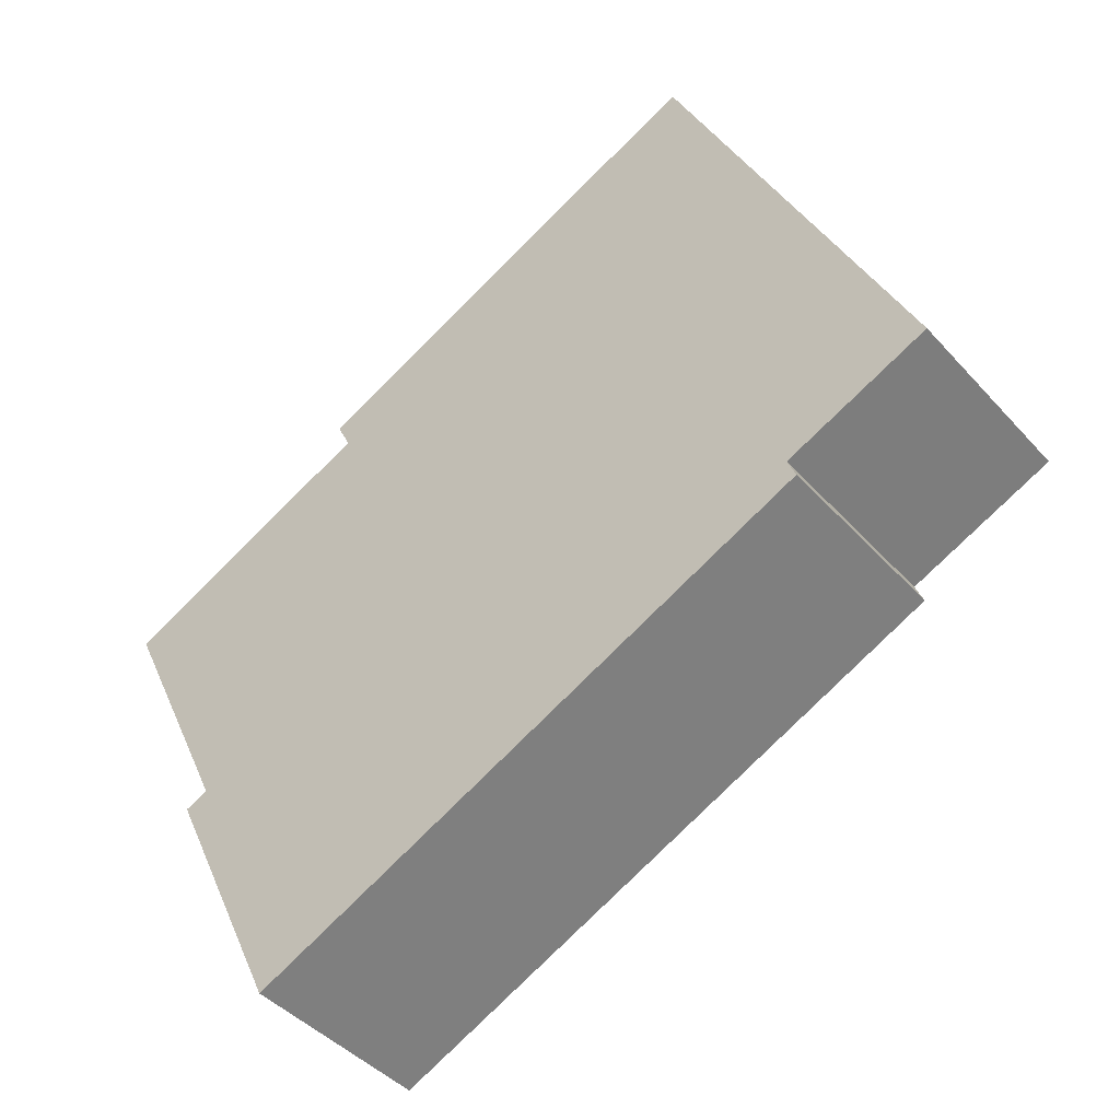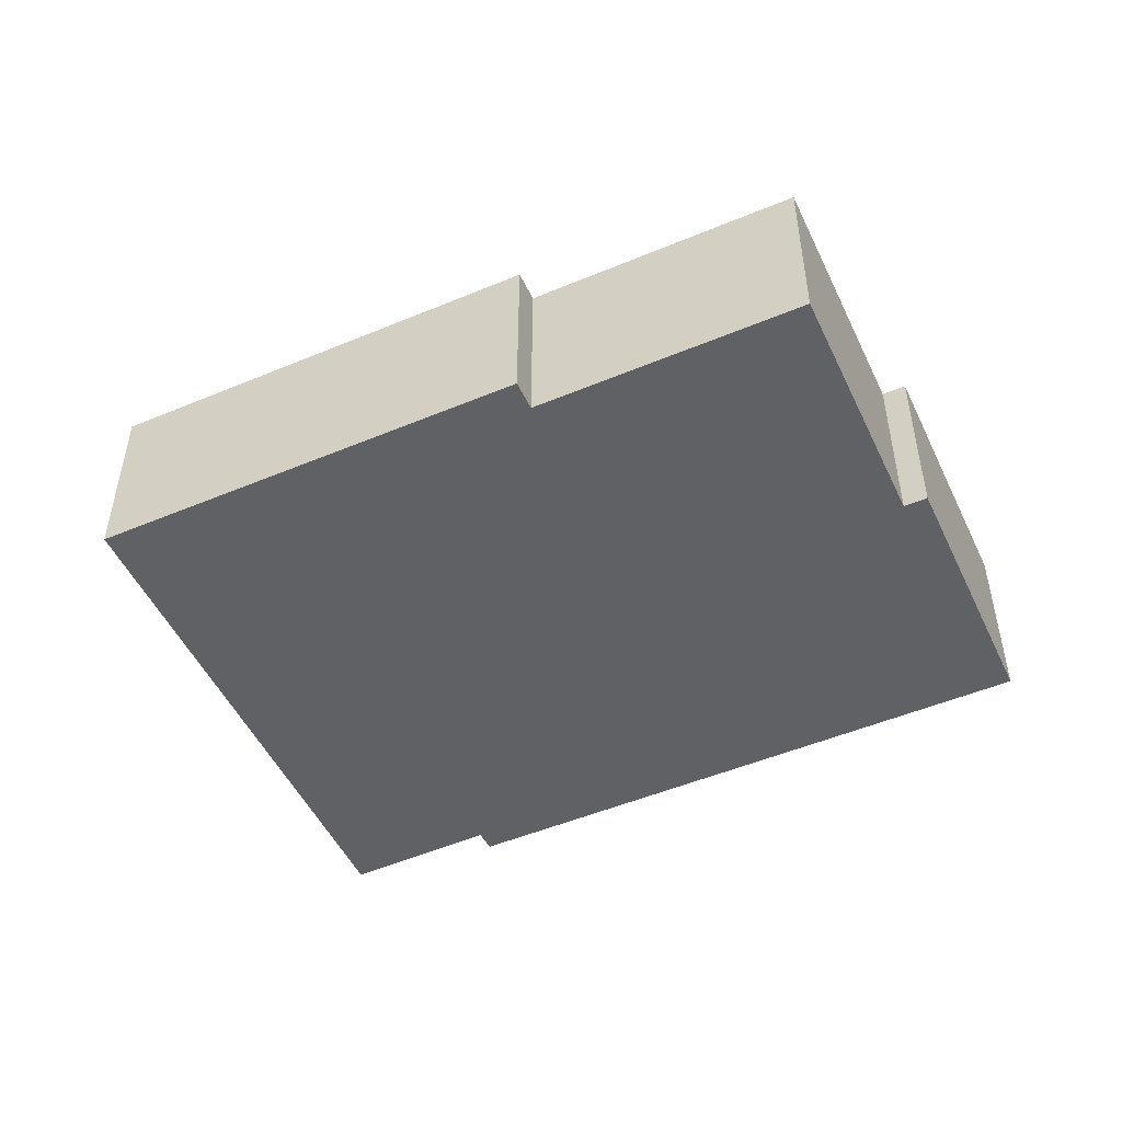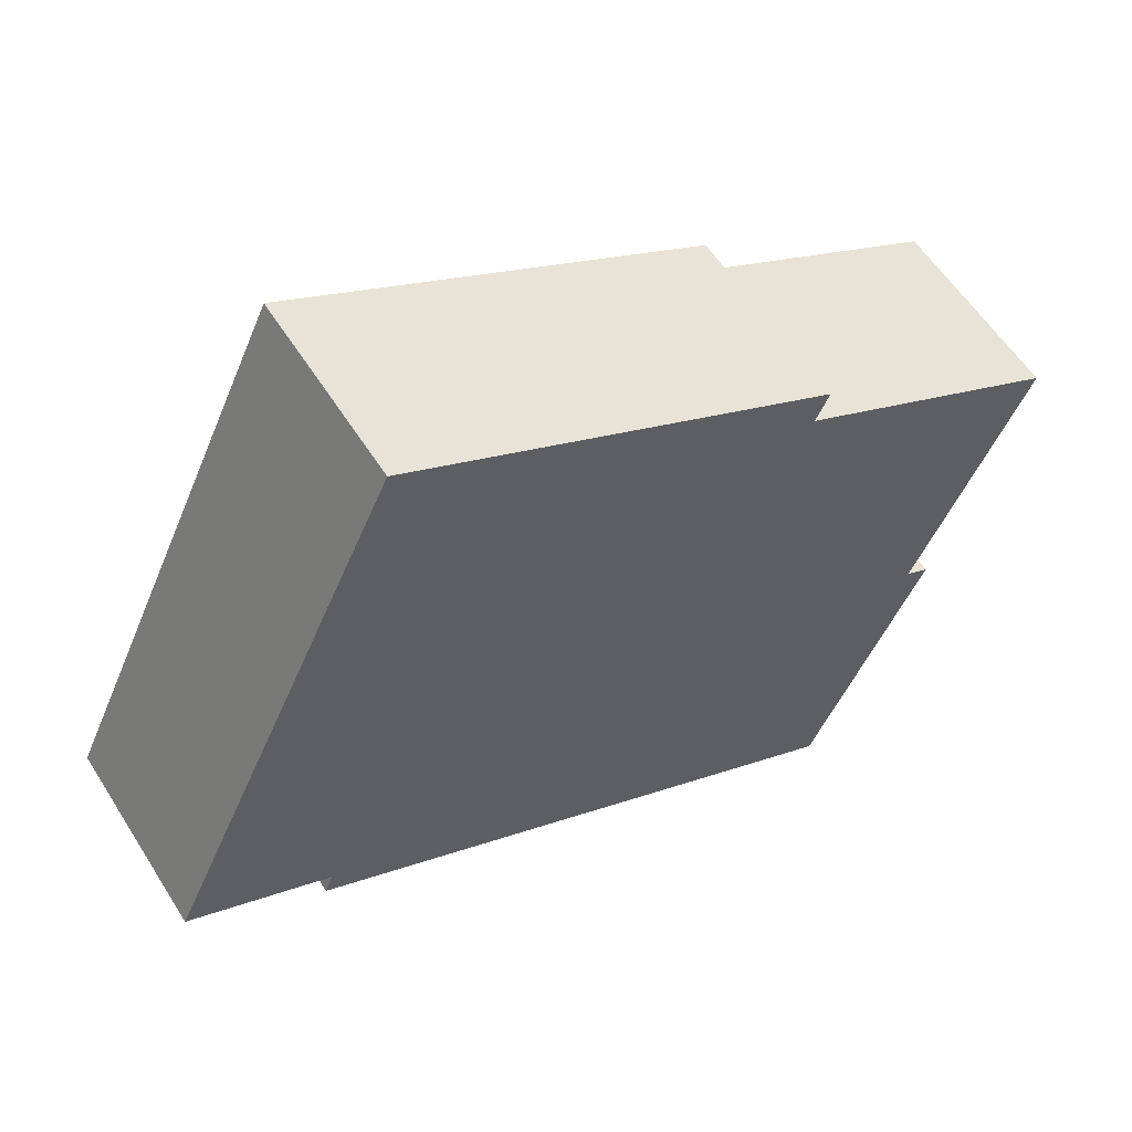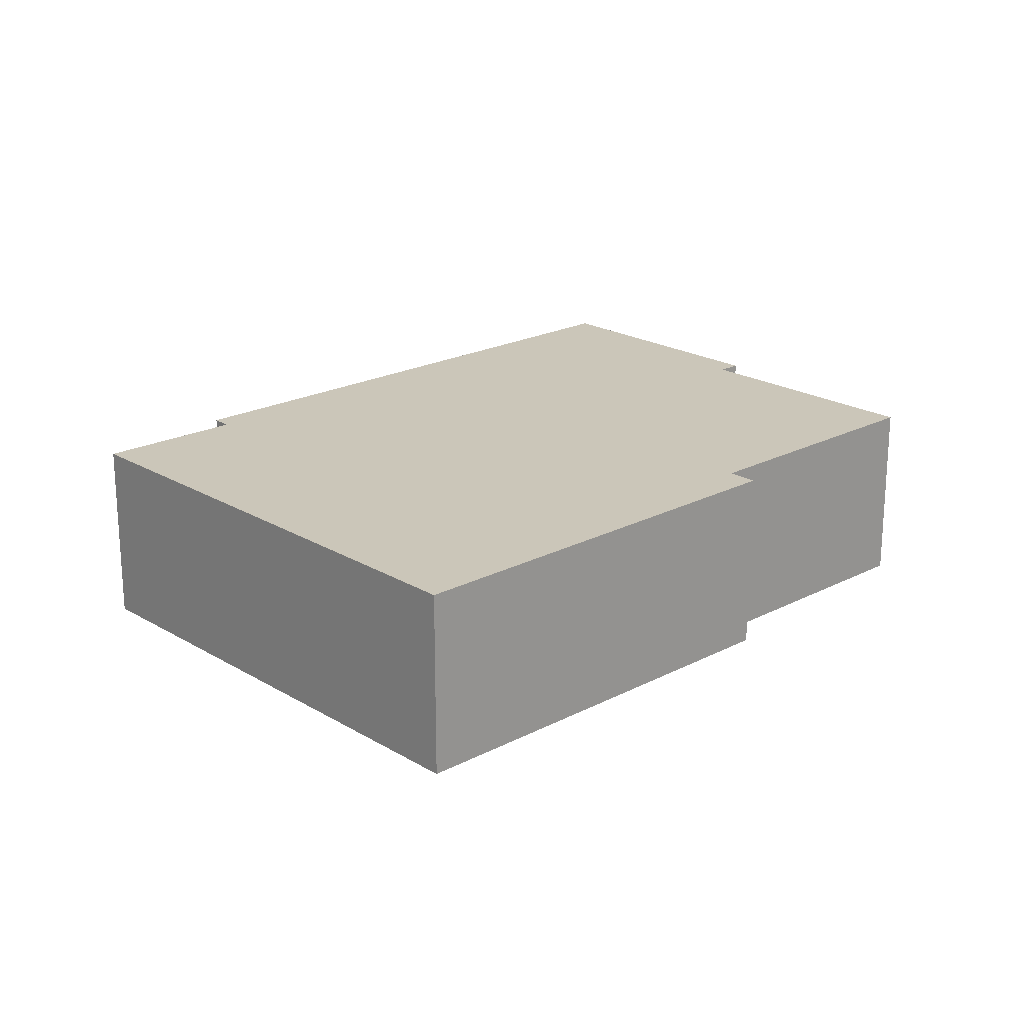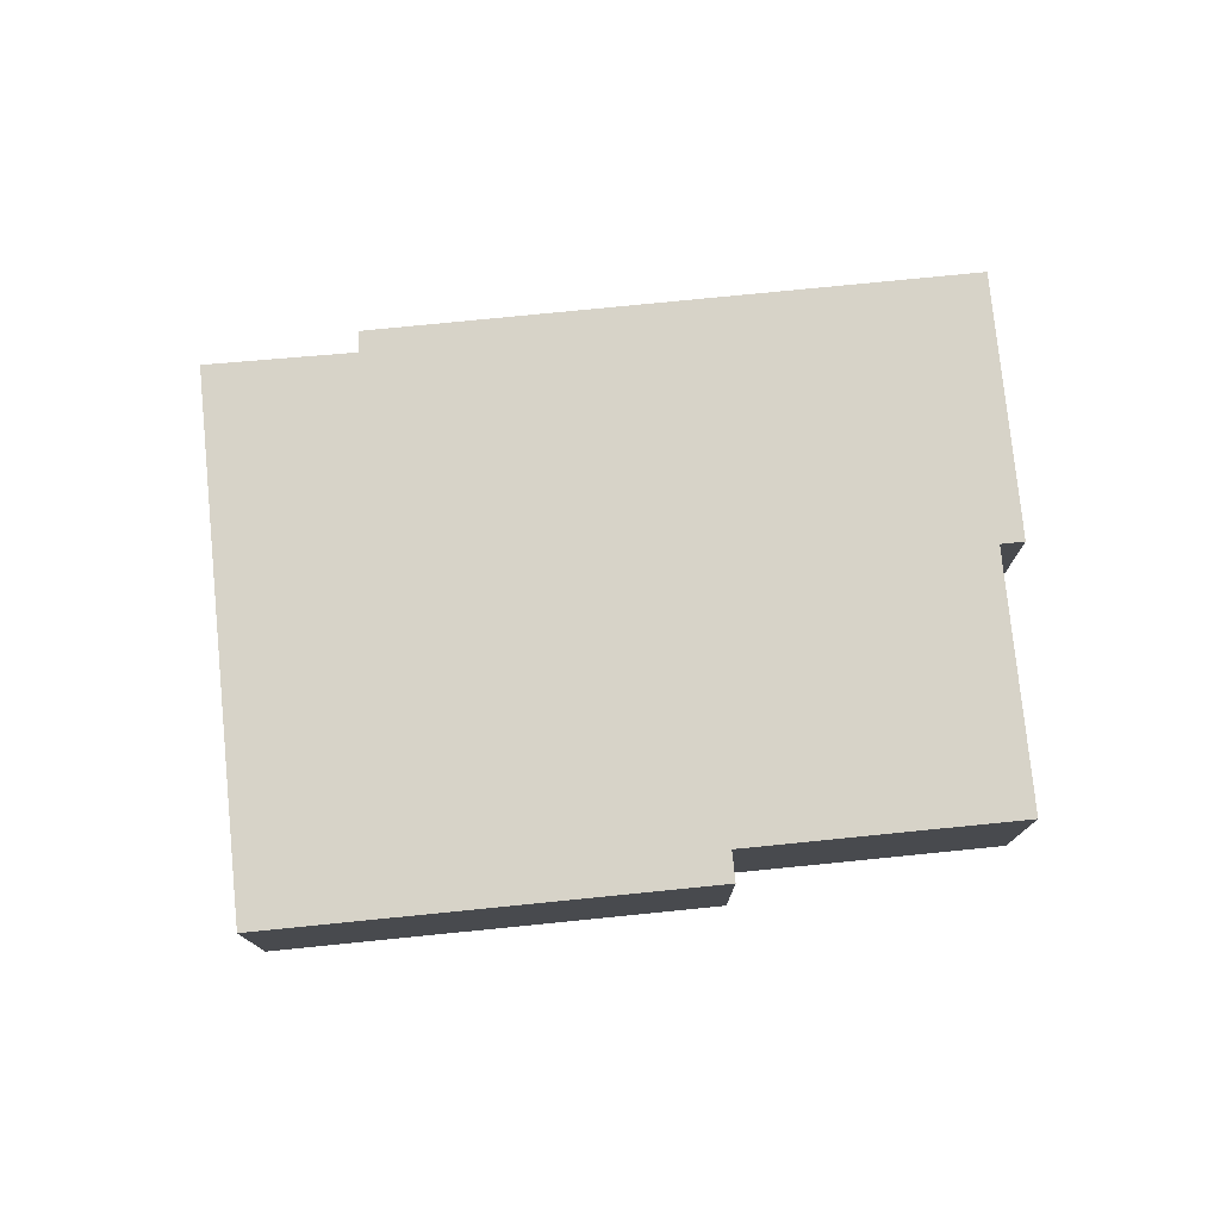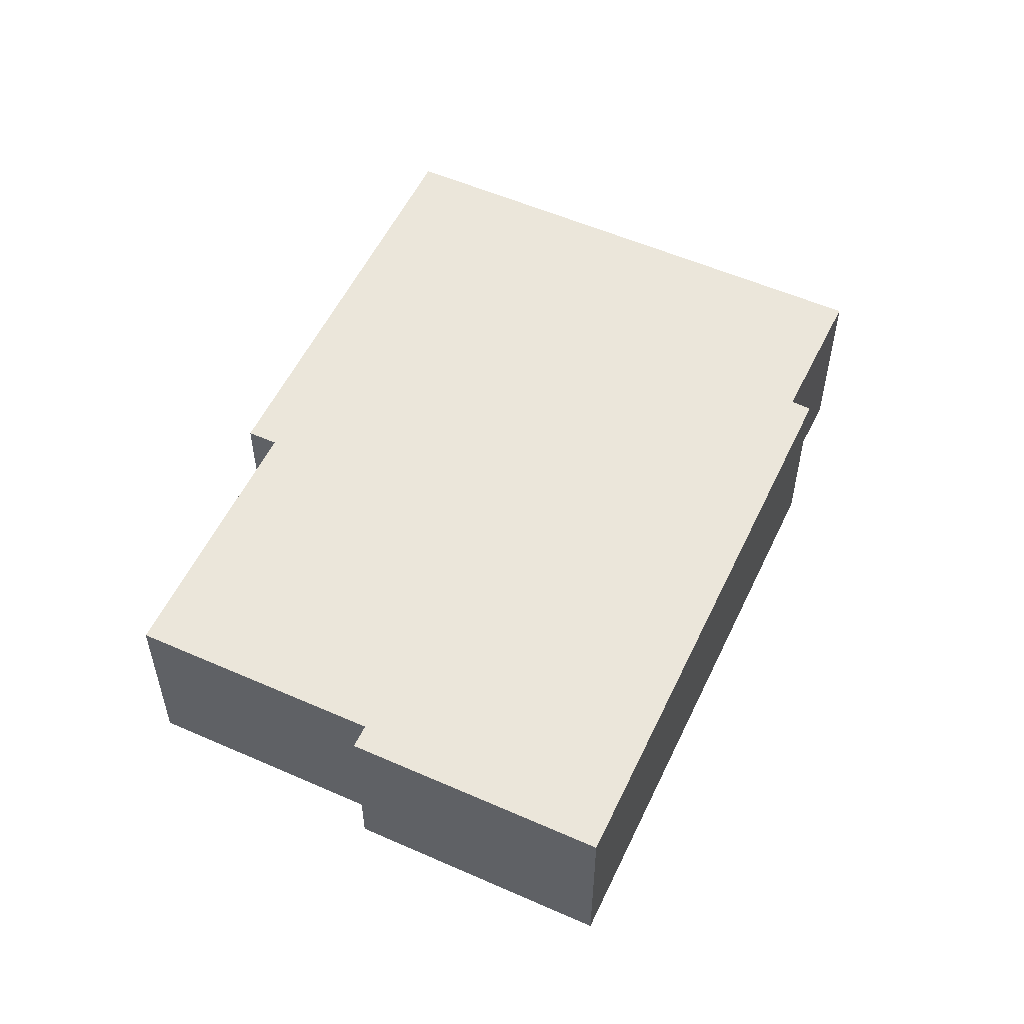
<metadata>
{"format":"obj","ext":"obj","renderer":"f3d","projection":"perspective","resolution":1024,"background":"white","views":[{"elev":-43.2,"azim":-141.8,"up":"+Z"},{"elev":-50.0,"azim":49.9,"up":"+Y"},{"elev":57.2,"azim":-31.9,"up":"+Z"},{"elev":21.0,"azim":-17.9,"up":"+Y"},{"elev":77.0,"azim":19.5,"up":"+Y"},{"elev":54.8,"azim":140.2,"up":"+Y"}]}
</metadata>
<code>
v  3.074 2.497 6.537
v  1.843 2.497 -0.832
v  0 2.497 1.529e-16
v  9.048 2.497 -4.534
v  1.736 2.497 -1.096
v  8.363 2.497 3.589
v  8.541 2.497 3.966
v  10.28 2.497 -1.147
v  11.76 2.497 1.993
v  10.57 2.497 -1.286
v  11.76 -1.22e-16 1.993
v  10.28 7.023e-17 -1.147
v  10.57 7.874e-17 -1.286
v  9.048 2.776e-16 -4.534
v  8.541 -2.428e-16 3.966
v  8.363 -2.198e-16 3.589
v  3.074 -4.003e-16 6.537
v  1.736 6.711e-17 -1.096
v  1.843 5.095e-17 -0.832
v  0 0 0
g defaultobject
f 1 2 3
f 2 4 5
f 4 2 1
f 4 1 6
f 6 1 7
f 4 6 8
f 9 8 6
f 10 4 8
f 11 8 9
f 8 11 12
f 13 4 10
f 4 13 14
f 15 6 7
f 6 15 16
f 12 10 8
f 10 12 13
f 17 7 1
f 7 17 15
f 16 9 6
f 9 16 11
f 14 5 4
f 5 14 18
f 19 3 2
f 3 19 20
f 18 2 5
f 2 18 19
f 20 1 3
f 1 20 17
f 17 20 19
f 13 12 14
f 14 19 18
f 19 14 17
f 17 14 16
f 16 14 12
f 16 12 11
f 15 17 16

</code>
